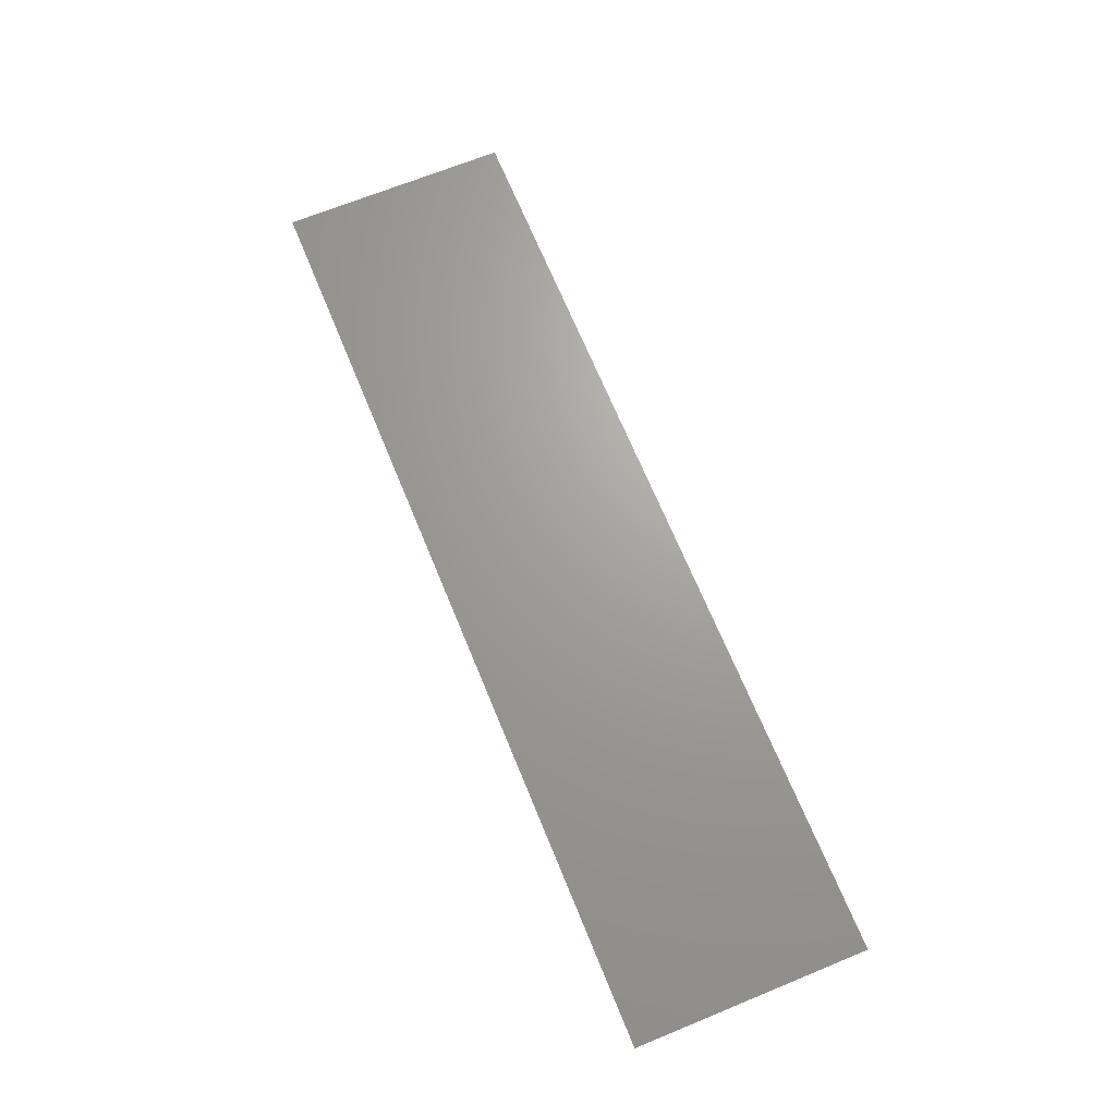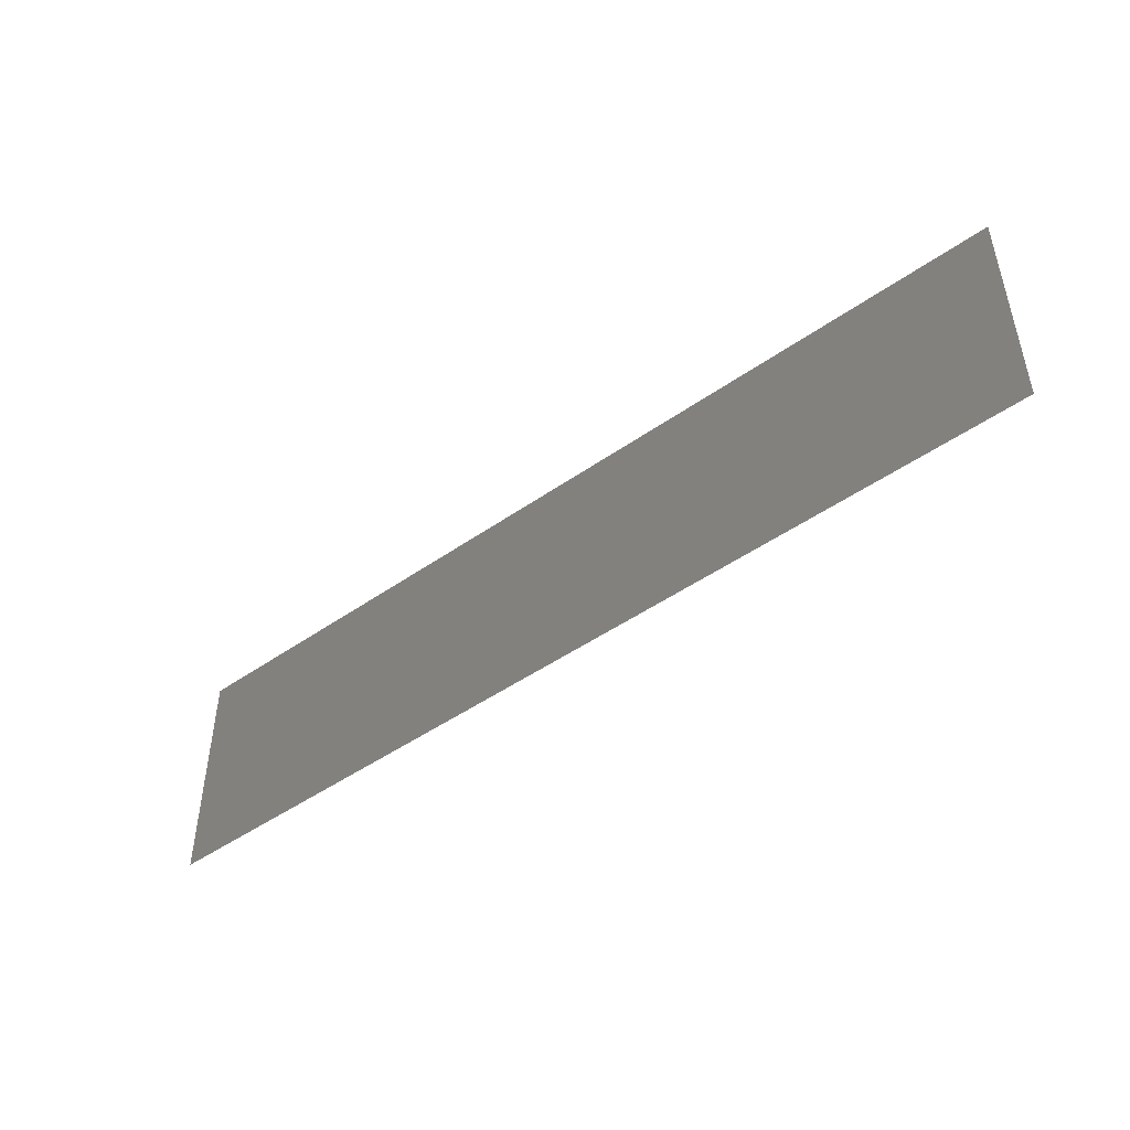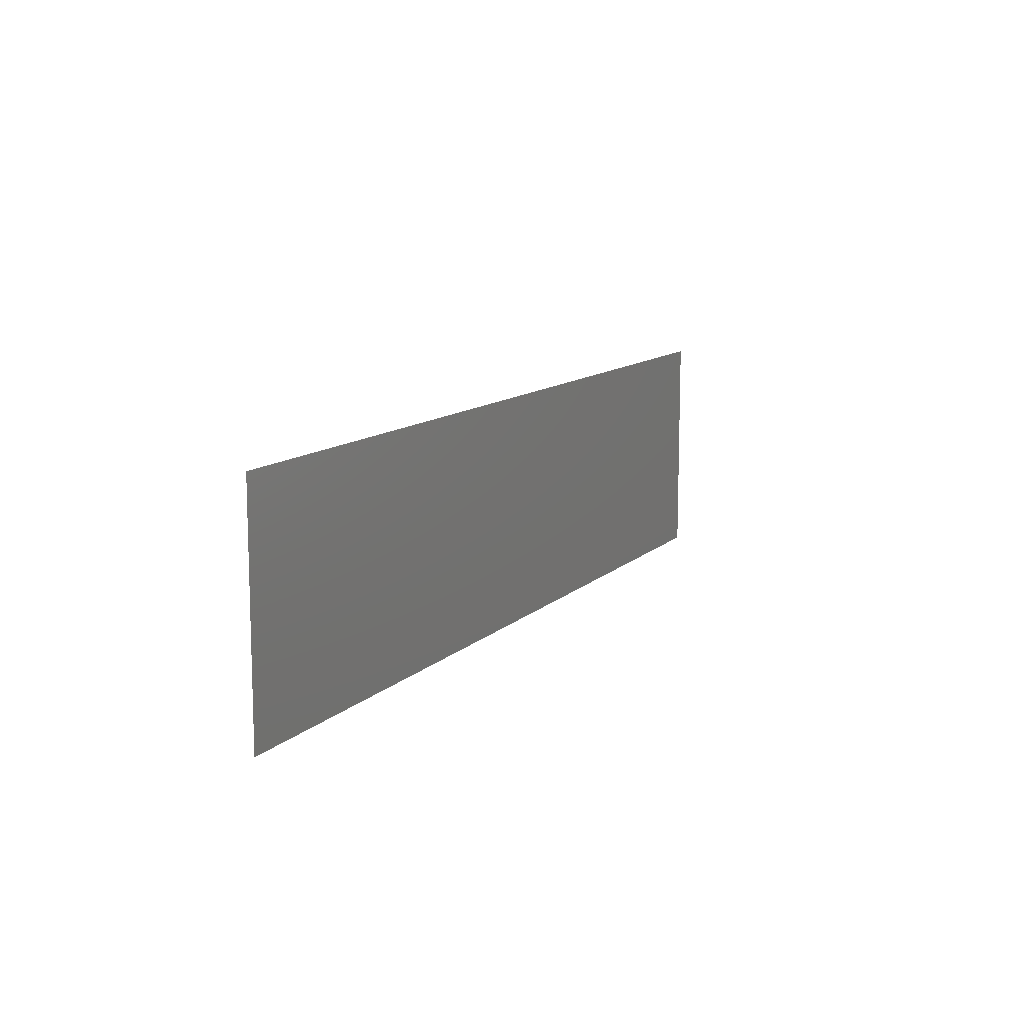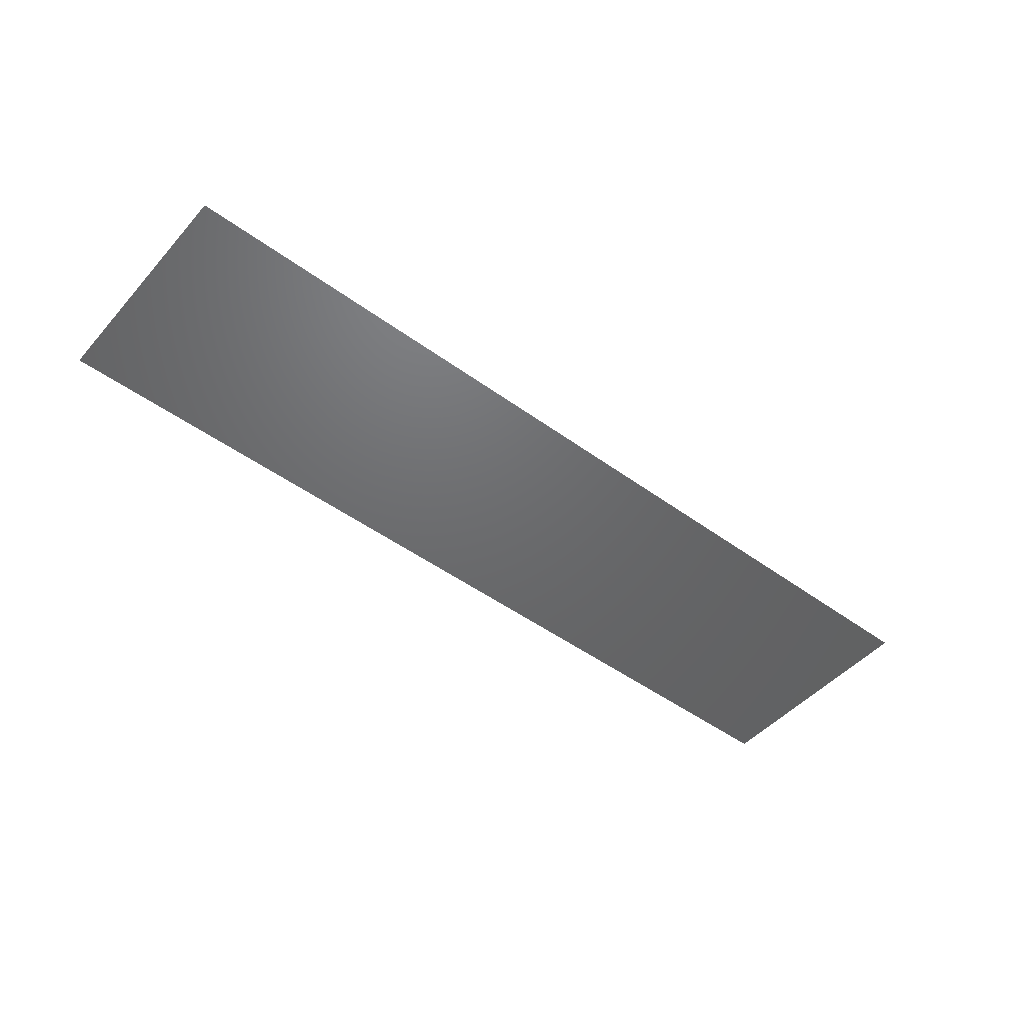
<metadata>
{"format":"stl","ext":"stl","renderer":"f3d","projection":"perspective","resolution":1024,"background":"white","views":[{"elev":68.3,"azim":-112.3,"up":"+Y"},{"elev":-47.1,"azim":38.5,"up":"+Z"},{"elev":11.4,"azim":116.3,"up":"+Z"},{"elev":-48.0,"azim":140.7,"up":"+Y"}]}
</metadata>
<code>
# stl→obj: 4 verts, 2 faces
v 3.86 0.9842 1.25
v 3.86 0.9842 1.26
v 3.82 0.9842 1.26
v 3.82 0.9842 1.25
f 1 2 3
f 1 3 4

</code>
